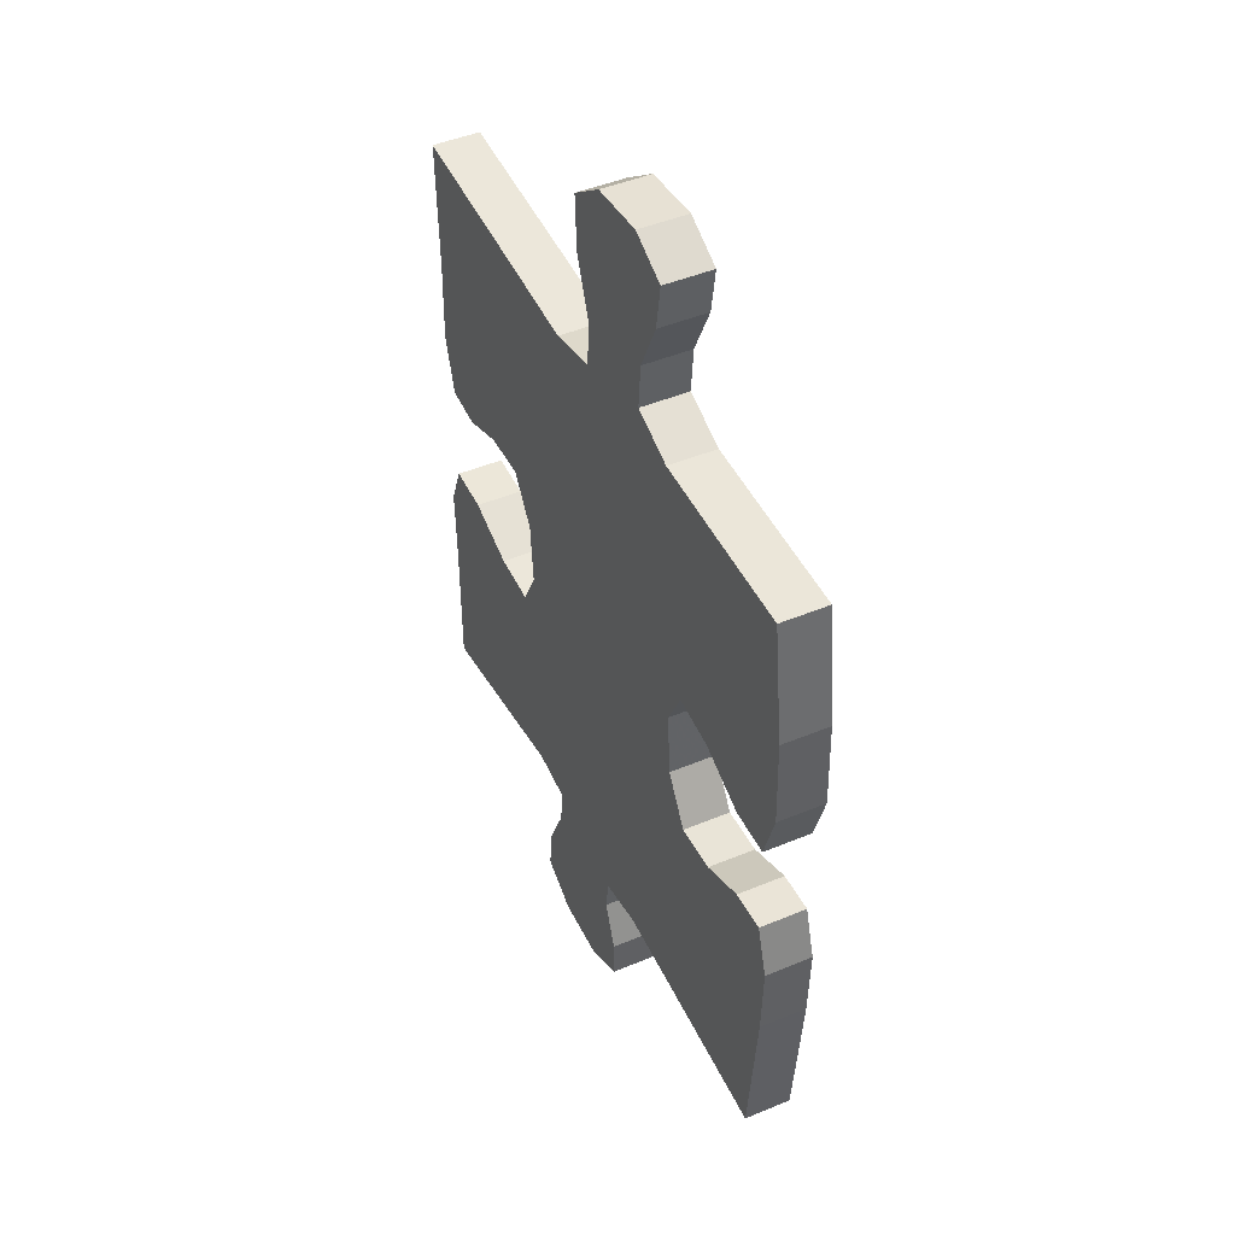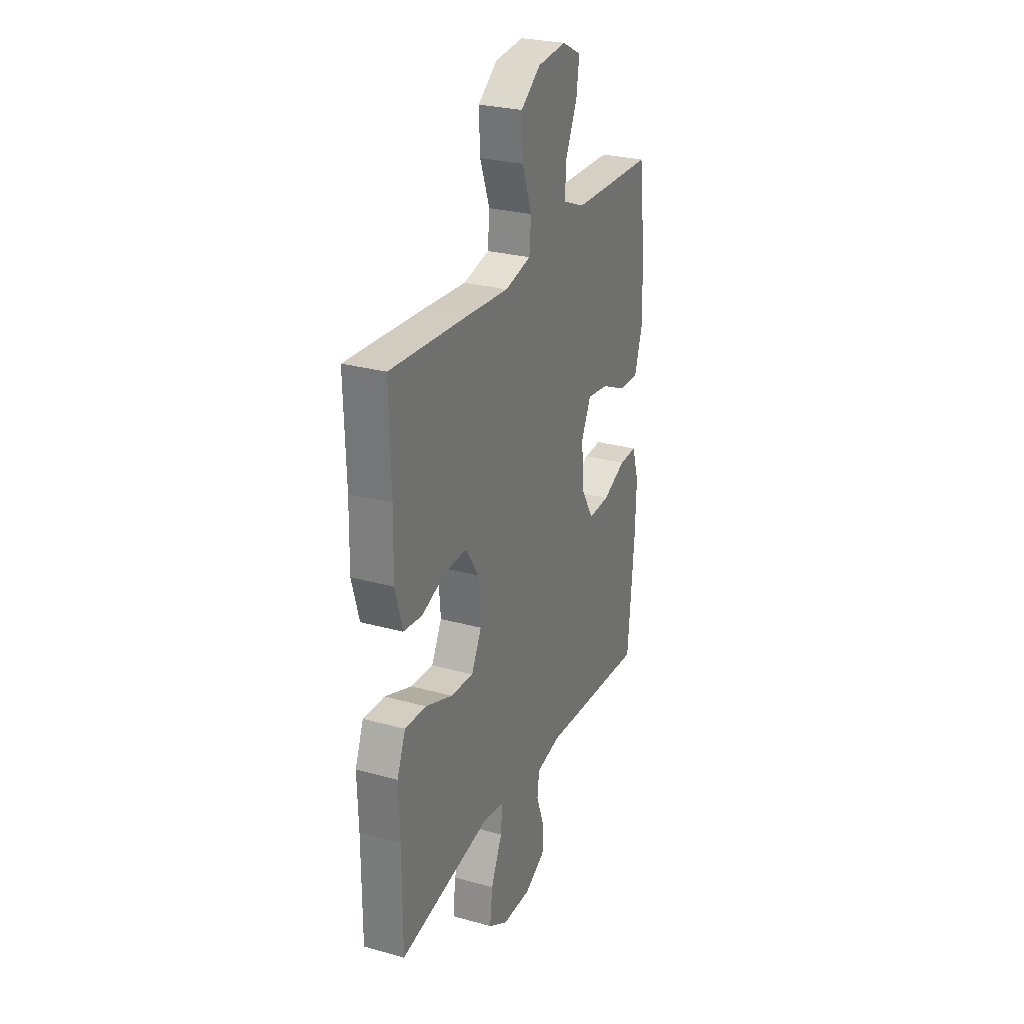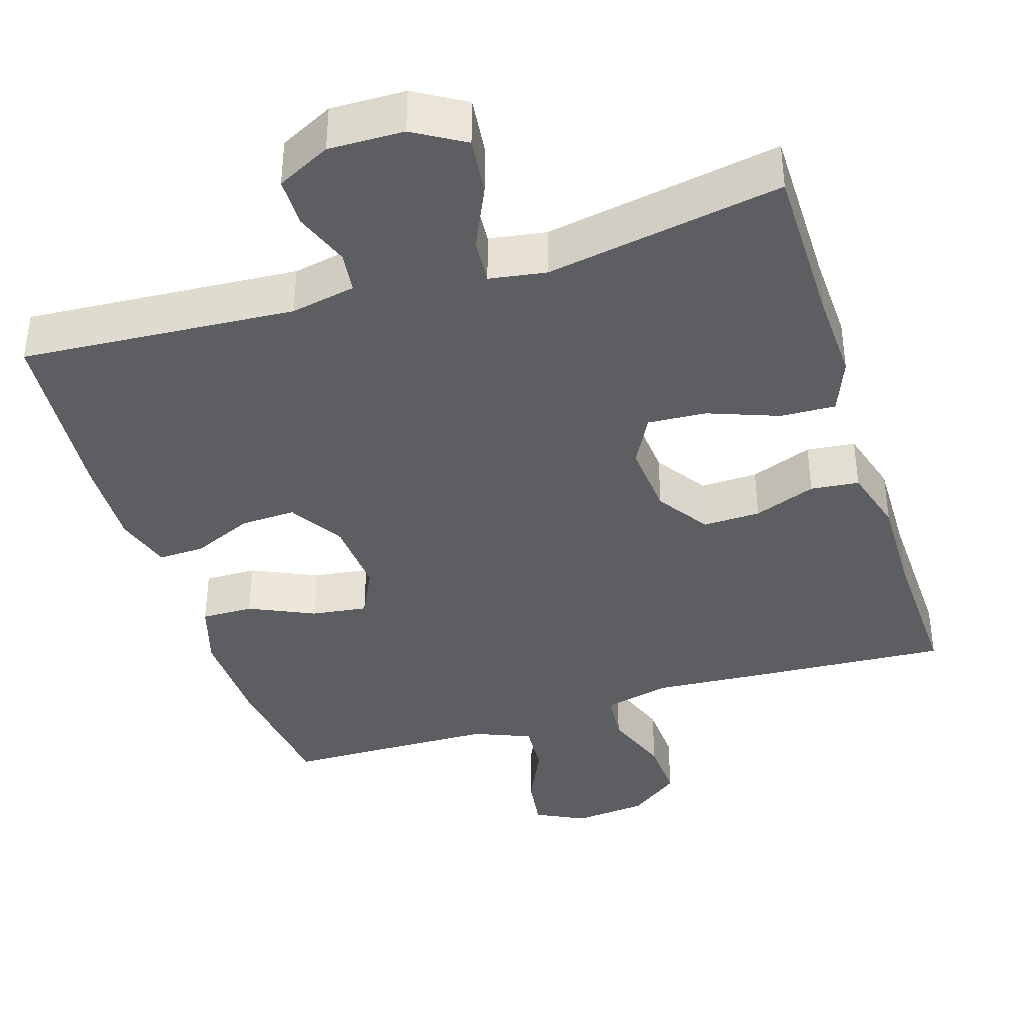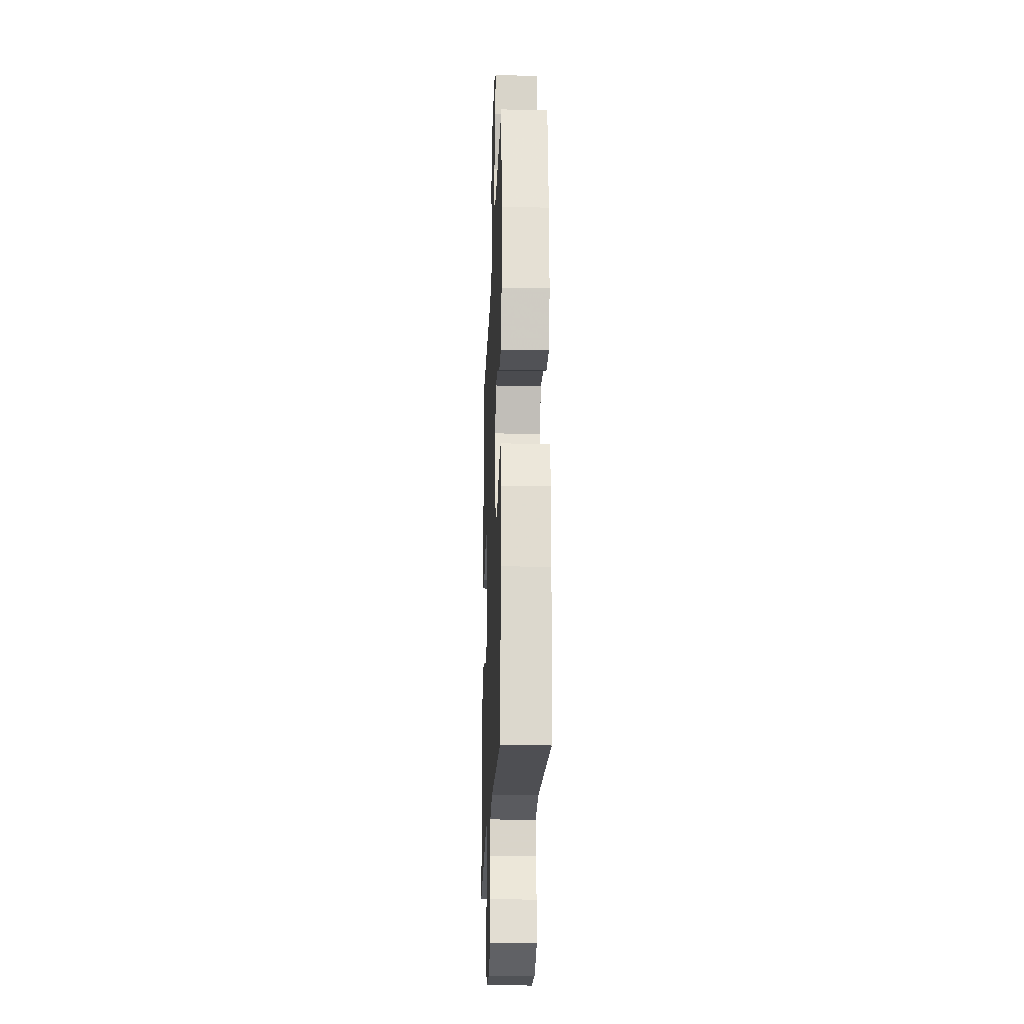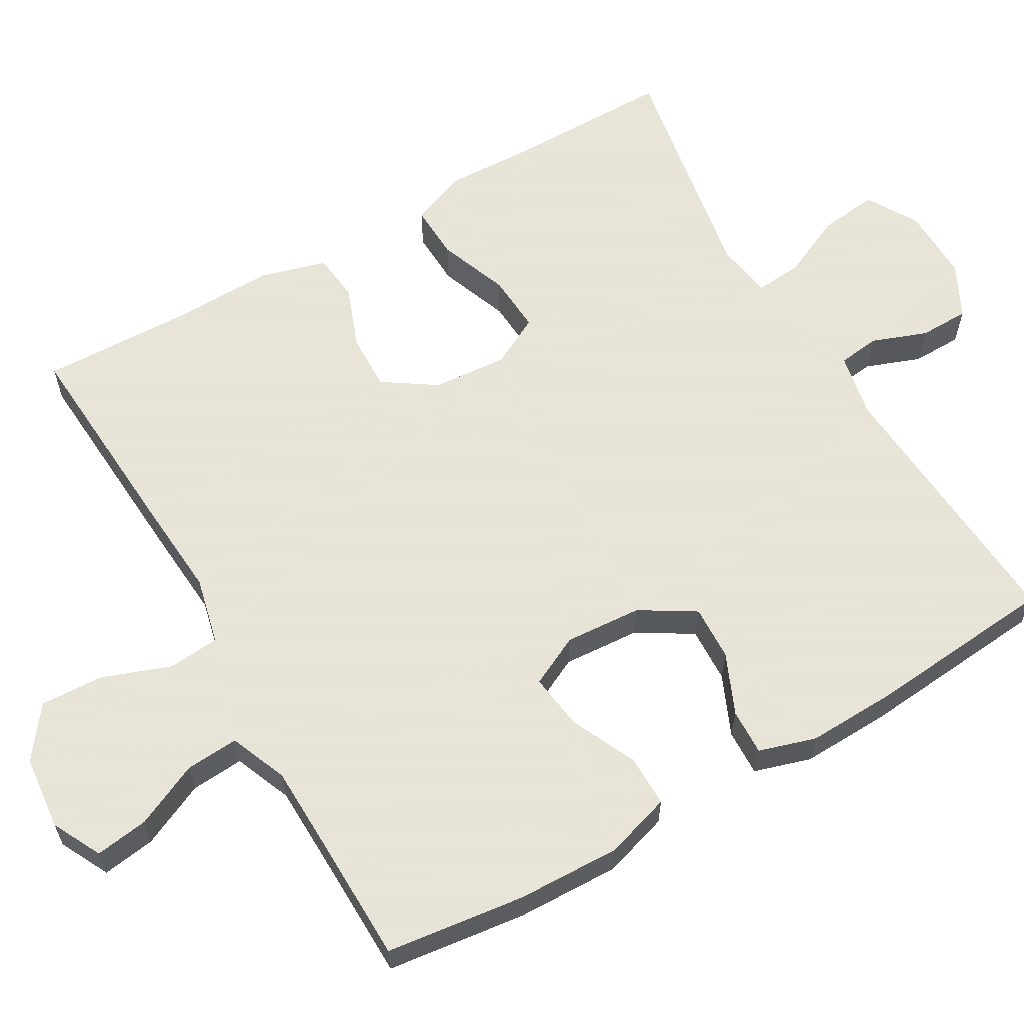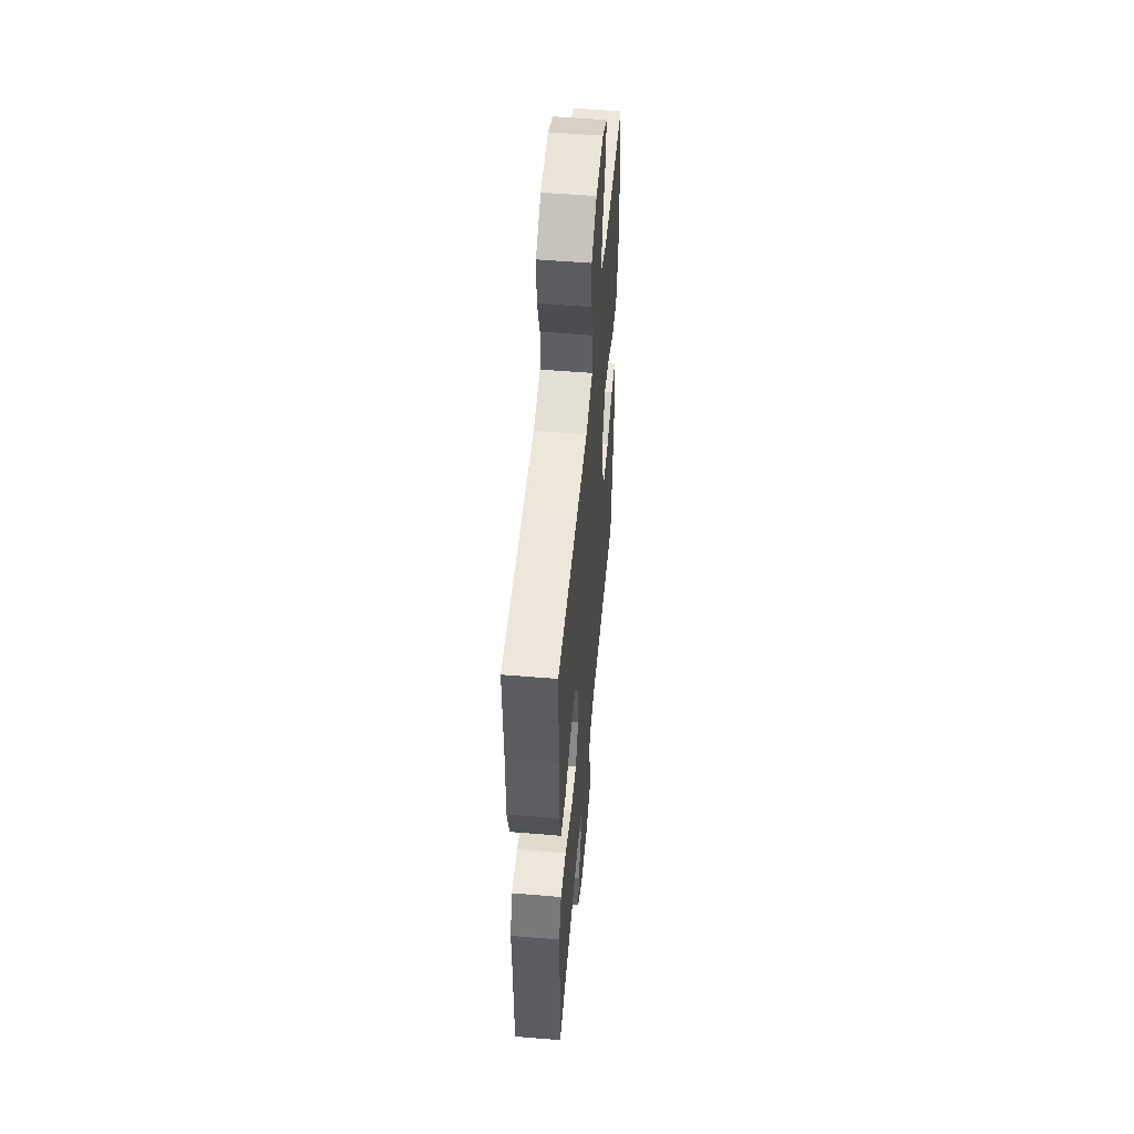
<metadata>
{"format":"obj","ext":"obj","renderer":"f3d","projection":"perspective","resolution":1024,"background":"white","views":[{"elev":46.1,"azim":64.5,"up":"+Z"},{"elev":27.3,"azim":-66.8,"up":"+Z"},{"elev":-38.6,"azim":-162.4,"up":"+Y"},{"elev":-22.0,"azim":87.8,"up":"+Z"},{"elev":61.4,"azim":60.0,"up":"+Y"},{"elev":53.4,"azim":-84.9,"up":"+Z"}]}
</metadata>
<code>
v -0.5 0.07 0.5
v -0.226 0.07 0.482
v -0.091 0.07 0.472
v -0.002 0.07 0.493
v 0.004 0.07 0.561
v -0.029 0.07 0.651
v -0.033 0.07 0.735
v 0.034 0.07 0.785
v 0.132 0.07 0.795
v 0.197 0.07 0.762
v 0.187 0.07 0.692
v 0.148 0.07 0.607
v 0.143 0.07 0.537
v 0.219 0.07 0.506
v 0.341 0.07 0.503
v 0.5 0.07 0.5
v 0.523 0.07 0.317
v 0.527 0.07 0.18
v 0.5 0.07 0.093
v 0.431 0.07 0.094
v 0.345 0.07 0.134
v 0.271 0.07 0.144
v 0.238 0.07 0.077
v 0.245 0.07 -0.025
v 0.289 0.07 -0.097
v 0.362 0.07 -0.094
v 0.442 0.07 -0.059
v 0.503 0.07 -0.057
v 0.526 0.07 -0.132
v 0.522 0.07 -0.251
v 0.5 0.07 -0.5
v 0.138 0.07 -0.475
v 0.052 0.07 -0.492
v 0.045 0.07 -0.547
v 0.072 0.07 -0.62
v 0.071 0.07 -0.686
v 0 0.07 -0.722
v -0.099 0.07 -0.72
v -0.166 0.07 -0.68
v -0.157 0.07 -0.603
v -0.118 0.07 -0.518
v -0.113 0.07 -0.457
v -0.188 0.07 -0.445
v -0.5 0.07 -0.5
v -0.5 0.07 -0.28
v -0.504 0.07 -0.162
v -0.475 0.07 -0.089
v -0.402 0.07 -0.092
v -0.309 0.07 -0.127
v -0.231 0.07 -0.132
v -0.196 0.07 -0.065
v -0.204 0.07 0.034
v -0.25 0.07 0.103
v -0.326 0.07 0.101
v -0.408 0.07 0.07
v -0.472 0.07 0.077
v -0.497 0.07 0.165
v -0.494 0.07 0.298
v -0.5 0 0.5
v -0.226 0 0.482
v -0.091 0 0.472
v -0.002 0 0.493
v 0.004 0 0.561
v -0.029 0 0.651
v -0.033 0 0.735
v 0.034 0 0.785
v 0.132 0 0.795
v 0.197 0 0.762
v 0.187 0 0.692
v 0.148 0 0.607
v 0.143 0 0.537
v 0.219 0 0.506
v 0.341 0 0.503
v 0.5 0 0.5
v 0.523 0 0.317
v 0.527 0 0.18
v 0.5 0 0.093
v 0.431 0 0.094
v 0.345 0 0.134
v 0.271 0 0.144
v 0.238 0 0.077
v 0.245 0 -0.025
v 0.289 0 -0.097
v 0.362 0 -0.094
v 0.442 0 -0.059
v 0.503 0 -0.057
v 0.526 0 -0.132
v 0.522 0 -0.251
v 0.5 0 -0.5
v 0.138 0 -0.475
v 0.052 0 -0.492
v 0.045 0 -0.547
v 0.072 0 -0.62
v 0.071 0 -0.686
v 0 0 -0.722
v -0.099 0 -0.72
v -0.166 0 -0.68
v -0.157 0 -0.603
v -0.118 0 -0.518
v -0.113 0 -0.457
v -0.188 0 -0.445
v -0.5 0 -0.5
v -0.5 0 -0.28
v -0.504 0 -0.162
v -0.475 0 -0.089
v -0.402 0 -0.092
v -0.309 0 -0.127
v -0.231 0 -0.132
v -0.196 0 -0.065
v -0.204 0 0.034
v -0.25 0 0.103
v -0.326 0 0.101
v -0.408 0 0.07
v -0.472 0 0.077
v -0.497 0 0.165
v -0.494 0 0.298
f 55 56 57 58
f 54 55 58 1
f 53 54 1 2
f 52 53 2 3
f 51 52 3 4
f 46 47 48 49
f 45 46 49 50
f 43 44 45 50
f 42 43 50 51
f 38 39 40 41
f 38 41 42
f 37 38 42
f 34 35 36 37
f 33 34 37 42
f 32 33 42 51
f 26 27 28 29
f 25 26 29 30
f 18 19 20 21
f 18 21 22
f 15 16 17 18
f 14 15 18 22
f 13 14 22 23
f 9 10 11 12
f 9 12 13
f 8 9 13
f 5 6 7 8
f 4 5 8 13
f 25 30 31 32
f 24 25 32 51
f 23 24 51
f 4 13 23 51
f 116 115 114 113
f 59 116 113 112
f 60 59 112 111
f 61 60 111 110
f 62 61 110 109
f 107 106 105 104
f 108 107 104 103
f 108 103 102 101
f 109 108 101 100
f 99 98 97 96
f 100 99 96
f 100 96 95
f 95 94 93 92
f 100 95 92 91
f 109 100 91 90
f 87 86 85 84
f 88 87 84 83
f 79 78 77 76
f 80 79 76
f 76 75 74 73
f 80 76 73 72
f 81 80 72 71
f 70 69 68 67
f 71 70 67
f 71 67 66
f 66 65 64 63
f 71 66 63 62
f 90 89 88 83
f 109 90 83 82
f 109 82 81
f 109 81 71 62
f 1 59 60 2
f 2 60 61 3
f 3 61 62 4
f 4 62 63 5
f 5 63 64 6
f 6 64 65 7
f 7 65 66 8
f 8 66 67 9
f 9 67 68 10
f 10 68 69 11
f 11 69 70 12
f 12 70 71 13
f 13 71 72 14
f 14 72 73 15
f 15 73 74 16
f 16 74 75 17
f 17 75 76 18
f 18 76 77 19
f 19 77 78 20
f 20 78 79 21
f 21 79 80 22
f 22 80 81 23
f 23 81 82 24
f 24 82 83 25
f 25 83 84 26
f 26 84 85 27
f 27 85 86 28
f 28 86 87 29
f 29 87 88 30
f 30 88 89 31
f 31 89 90 32
f 32 90 91 33
f 33 91 92 34
f 34 92 93 35
f 35 93 94 36
f 36 94 95 37
f 37 95 96 38
f 38 96 97 39
f 39 97 98 40
f 40 98 99 41
f 41 99 100 42
f 42 100 101 43
f 43 101 102 44
f 44 102 103 45
f 45 103 104 46
f 46 104 105 47
f 47 105 106 48
f 48 106 107 49
f 49 107 108 50
f 50 108 109 51
f 51 109 110 52
f 52 110 111 53
f 53 111 112 54
f 54 112 113 55
f 55 113 114 56
f 56 114 115 57
f 57 115 116 58
f 58 116 59 1

</code>
